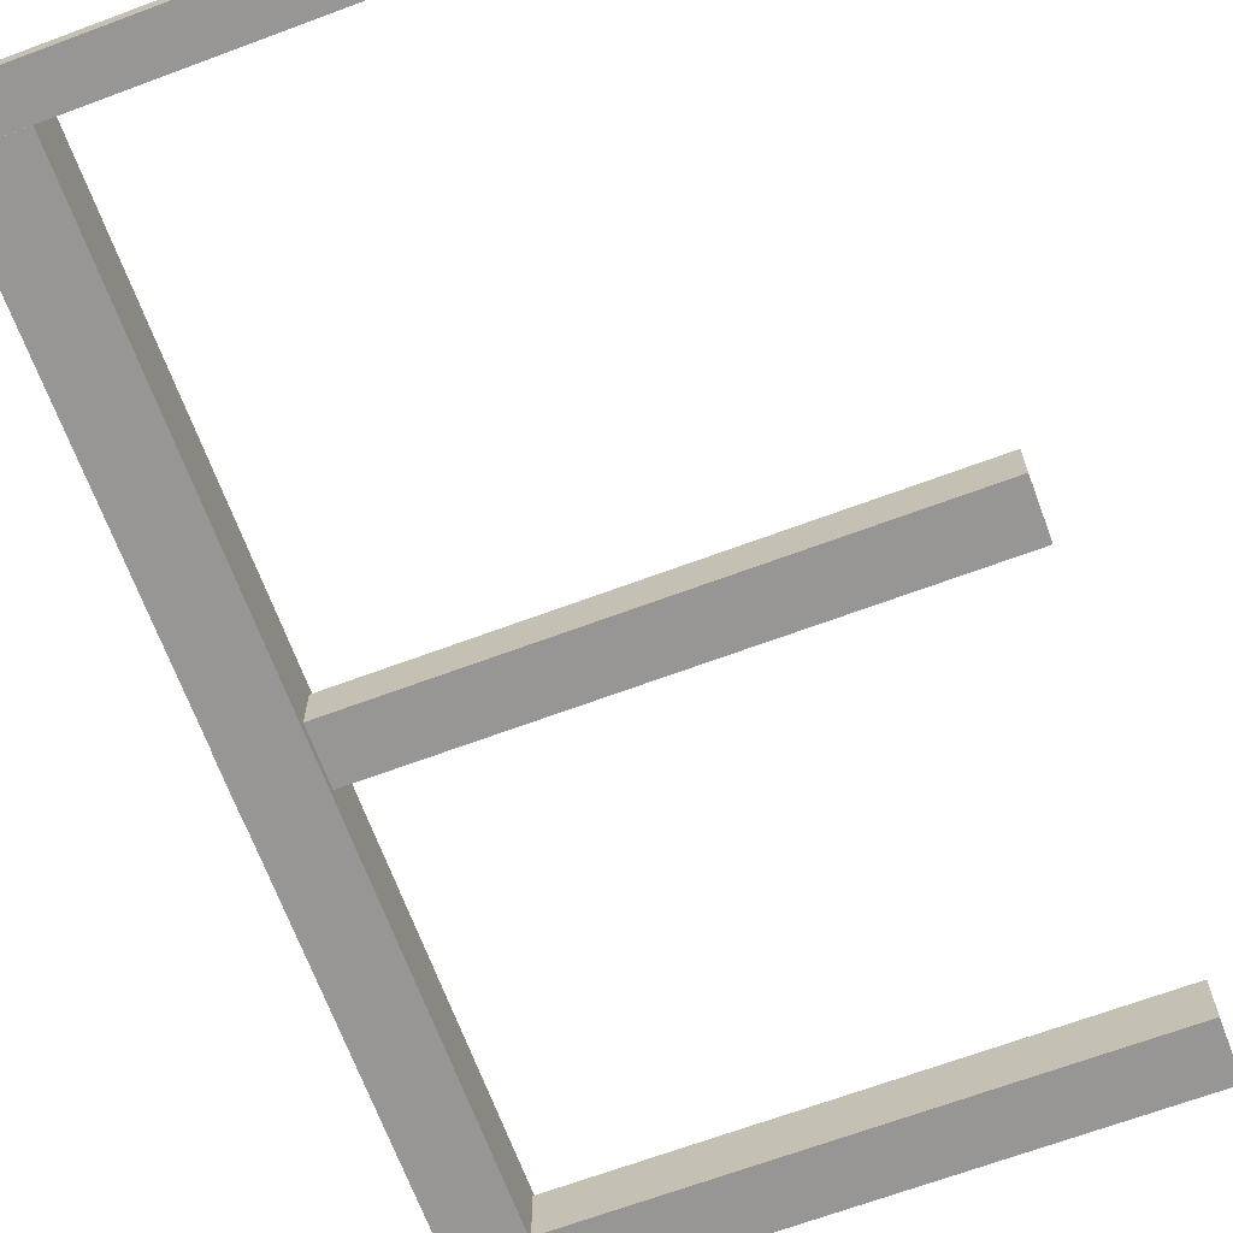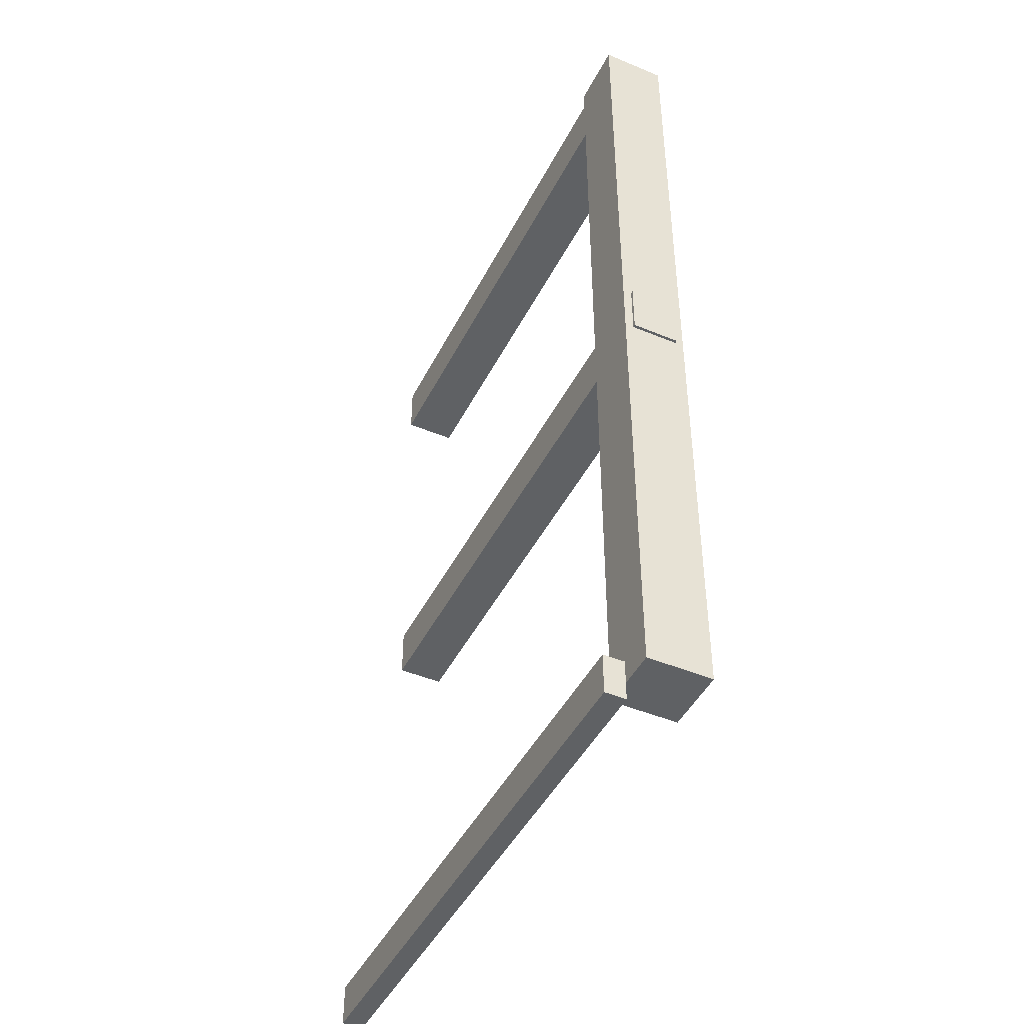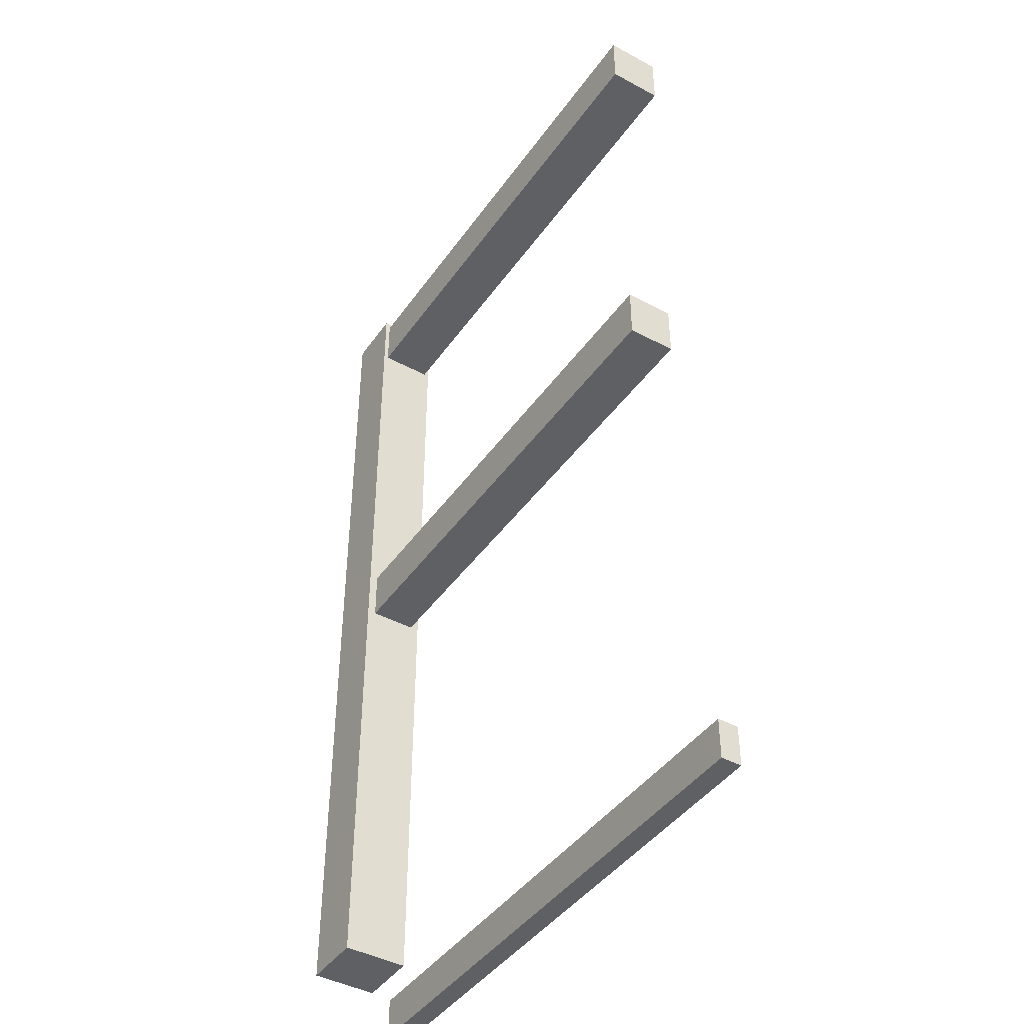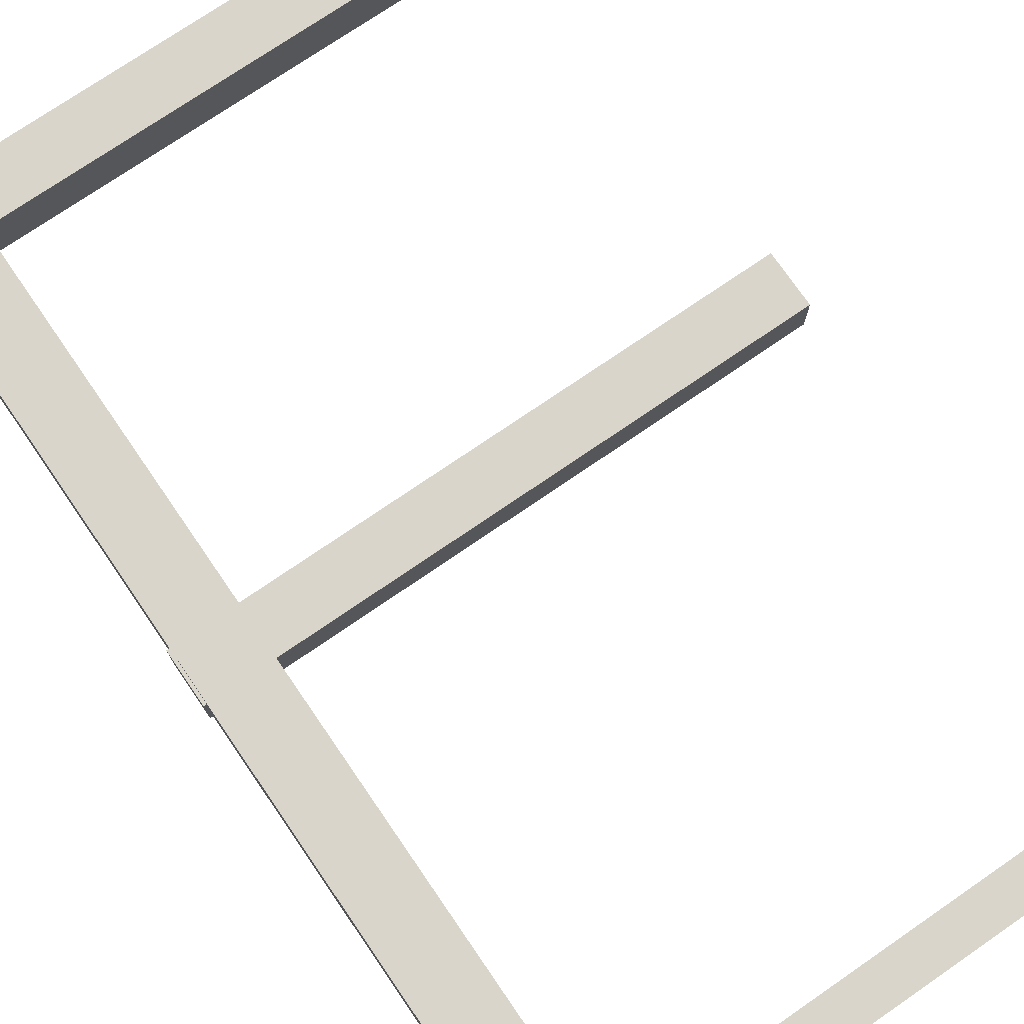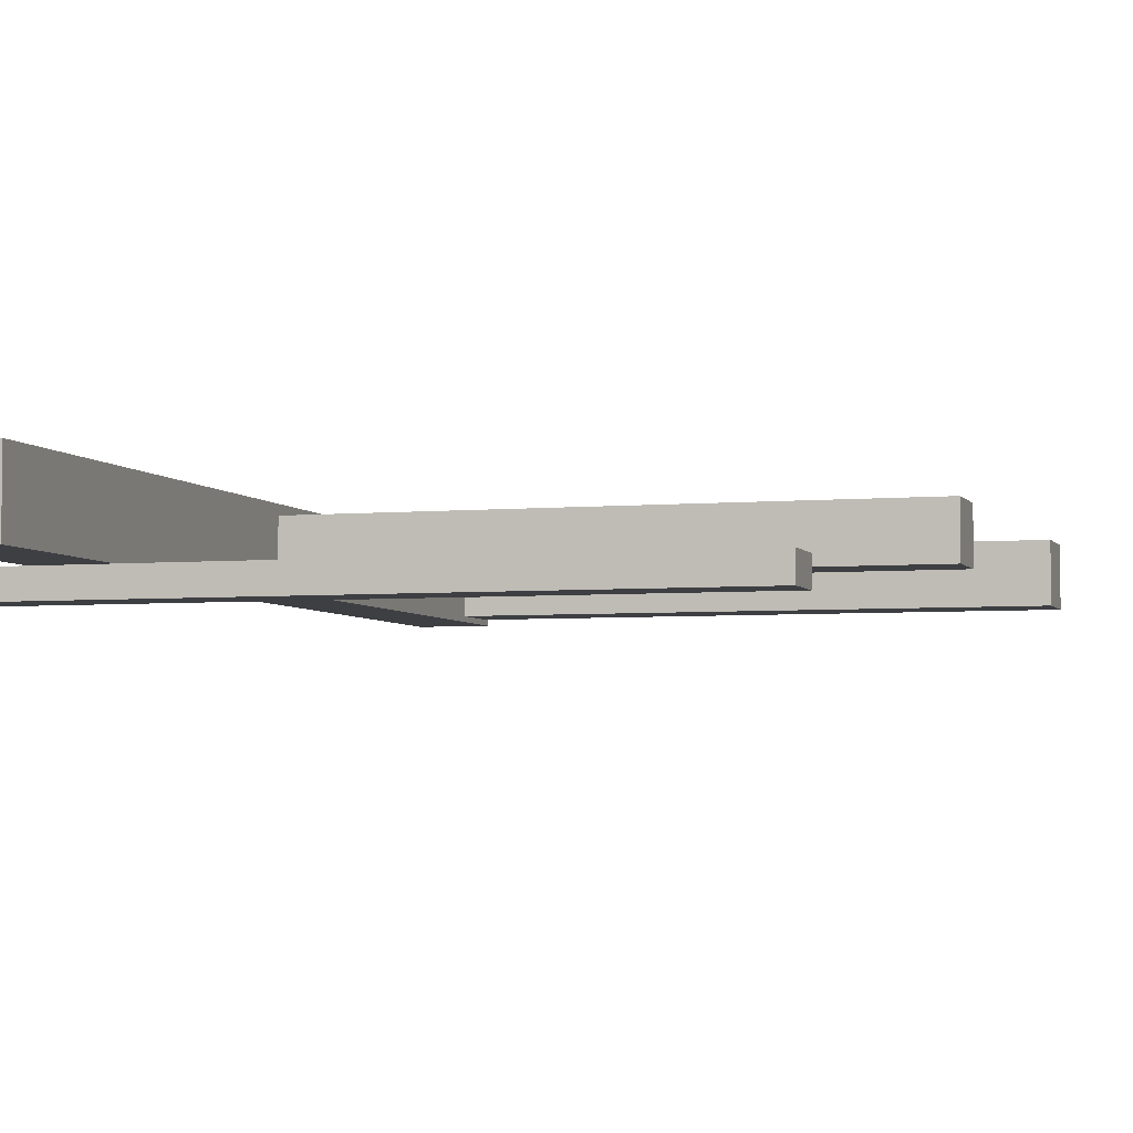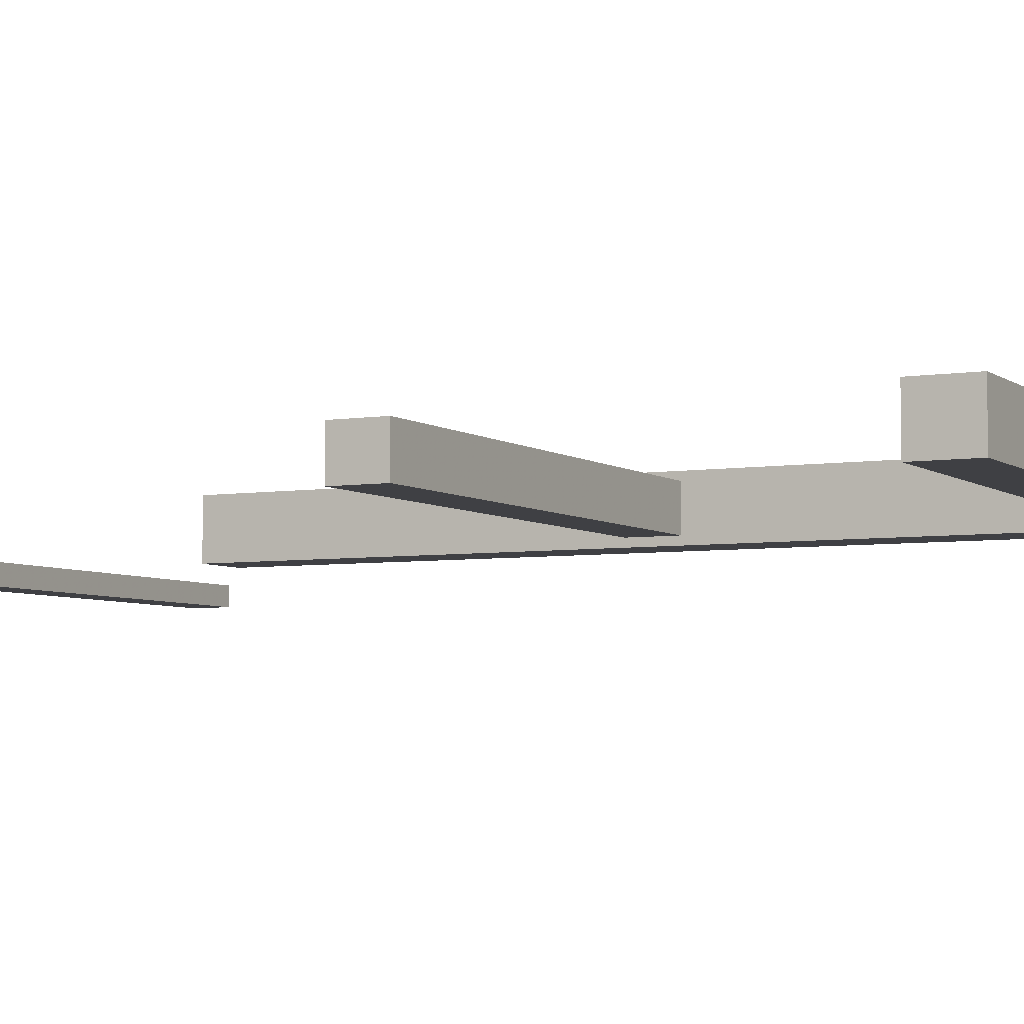
<metadata>
{"format":"obj","ext":"obj","renderer":"f3d","projection":"perspective","resolution":1024,"background":"white","views":[{"elev":-67.9,"azim":-159.6,"up":"+Y"},{"elev":-45.4,"azim":64.3,"up":"+Z"},{"elev":-43.2,"azim":-122.5,"up":"+Z"},{"elev":74.7,"azim":145.5,"up":"+Y"},{"elev":-4.3,"azim":-163.0,"up":"+Y"},{"elev":-5.1,"azim":-63.1,"up":"+Y"}]}
</metadata>
<code>
v -0.2878 -0.2943 4.214
v 0.2878 -0.2943 4.214
v 0.2878 0.2943 4.214
v -0.2878 0.2943 4.214
v 0.2878 -0.2943 -4.214
v -0.2878 -0.2943 -4.214
v -0.2878 0.2943 -4.214
v 0.2878 0.2943 -4.214
v 0.2878 -0.2943 4.214
v 0.2878 -0.2943 -4.214
v 0.2878 0.2943 -4.214
v 0.2878 0.2943 4.214
v -0.2878 -0.2943 -4.214
v -0.2878 -0.2943 4.214
v -0.2878 0.2943 4.214
v -0.2878 0.2943 -4.214
v -0.2878 -0.2943 -4.214
v 0.2878 -0.2943 -4.214
v 0.2878 -0.2943 4.214
v -0.2878 -0.2943 4.214
v 0.2878 0.2943 -4.214
v -0.2878 0.2943 -4.214
v -0.2878 0.2943 4.214
v 0.2878 0.2943 4.214
f 1 2 3
f 1 3 4
f 5 6 7
f 5 7 8
f 9 10 11
f 9 11 12
f 13 14 15
f 13 15 16
f 17 18 19
f 17 19 20
f 21 22 23
f 21 23 24
v -4.845 -0.6404 -4.272
v 0.2308 -0.6404 -4.272
v 0.2308 -0.4512 -4.272
v -4.845 -0.4512 -4.272
v 0.2308 -0.6404 -4.643
v -4.845 -0.6404 -4.643
v -4.845 -0.4512 -4.643
v 0.2308 -0.4512 -4.643
v 0.2308 -0.6404 -4.272
v 0.2308 -0.6404 -4.643
v 0.2308 -0.4512 -4.643
v 0.2308 -0.4512 -4.272
v -4.845 -0.6404 -4.643
v -4.845 -0.6404 -4.272
v -4.845 -0.4512 -4.272
v -4.845 -0.4512 -4.643
v -4.845 -0.6404 -4.643
v 0.2308 -0.6404 -4.643
v 0.2308 -0.6404 -4.272
v -4.845 -0.6404 -4.272
v 0.2308 -0.4512 -4.643
v -4.845 -0.4512 -4.643
v -4.845 -0.4512 -4.272
v 0.2308 -0.4512 -4.272
f 25 26 27
f 25 27 28
f 29 30 31
f 29 31 32
f 33 34 35
f 33 35 36
f 37 38 39
f 37 39 40
f 41 42 43
f 41 43 44
f 45 46 47
f 45 47 48
v -4.919 -0.2143 0.2416
v 0.3137 -0.2143 0.2416
v 0.3137 0.2143 0.2416
v -4.919 0.2143 0.2416
v 0.3137 -0.2143 -0.2416
v -4.919 -0.2143 -0.2416
v -4.919 0.2143 -0.2416
v 0.3137 0.2143 -0.2416
v 0.3137 -0.2143 0.2416
v 0.3137 -0.2143 -0.2416
v 0.3137 0.2143 -0.2416
v 0.3137 0.2143 0.2416
v -4.919 -0.2143 -0.2416
v -4.919 -0.2143 0.2416
v -4.919 0.2143 0.2416
v -4.919 0.2143 -0.2416
v -4.919 -0.2143 -0.2416
v 0.3137 -0.2143 -0.2416
v 0.3137 -0.2143 0.2416
v -4.919 -0.2143 0.2416
v 0.3137 0.2143 -0.2416
v -4.919 0.2143 -0.2416
v -4.919 0.2143 0.2416
v 0.3137 0.2143 0.2416
f 49 50 51
f 49 51 52
f 53 54 55
f 53 55 56
f 57 58 59
f 57 59 60
f 61 62 63
f 61 63 64
f 65 66 67
f 65 67 68
f 69 70 71
f 69 71 72
v -4.94 -0.2481 4.156
v -0.007124 -0.2481 4.156
v -0.007124 0.2481 4.156
v -4.94 0.2481 4.156
v -0.007124 -0.2481 3.639
v -4.94 -0.2481 3.639
v -4.94 0.2481 3.639
v -0.007124 0.2481 3.639
v -0.007124 -0.2481 4.156
v -0.007124 -0.2481 3.639
v -0.007124 0.2481 3.639
v -0.007124 0.2481 4.156
v -4.94 -0.2481 3.639
v -4.94 -0.2481 4.156
v -4.94 0.2481 4.156
v -4.94 0.2481 3.639
v -4.94 -0.2481 3.639
v -0.007124 -0.2481 3.639
v -0.007124 -0.2481 4.156
v -4.94 -0.2481 4.156
v -0.007124 0.2481 3.639
v -4.94 0.2481 3.639
v -4.94 0.2481 4.156
v -0.007124 0.2481 4.156
f 73 74 75
f 73 75 76
f 77 78 79
f 77 79 80
f 81 82 83
f 81 83 84
f 85 86 87
f 85 87 88
f 89 90 91
f 89 91 92
f 93 94 95
f 93 95 96

</code>
